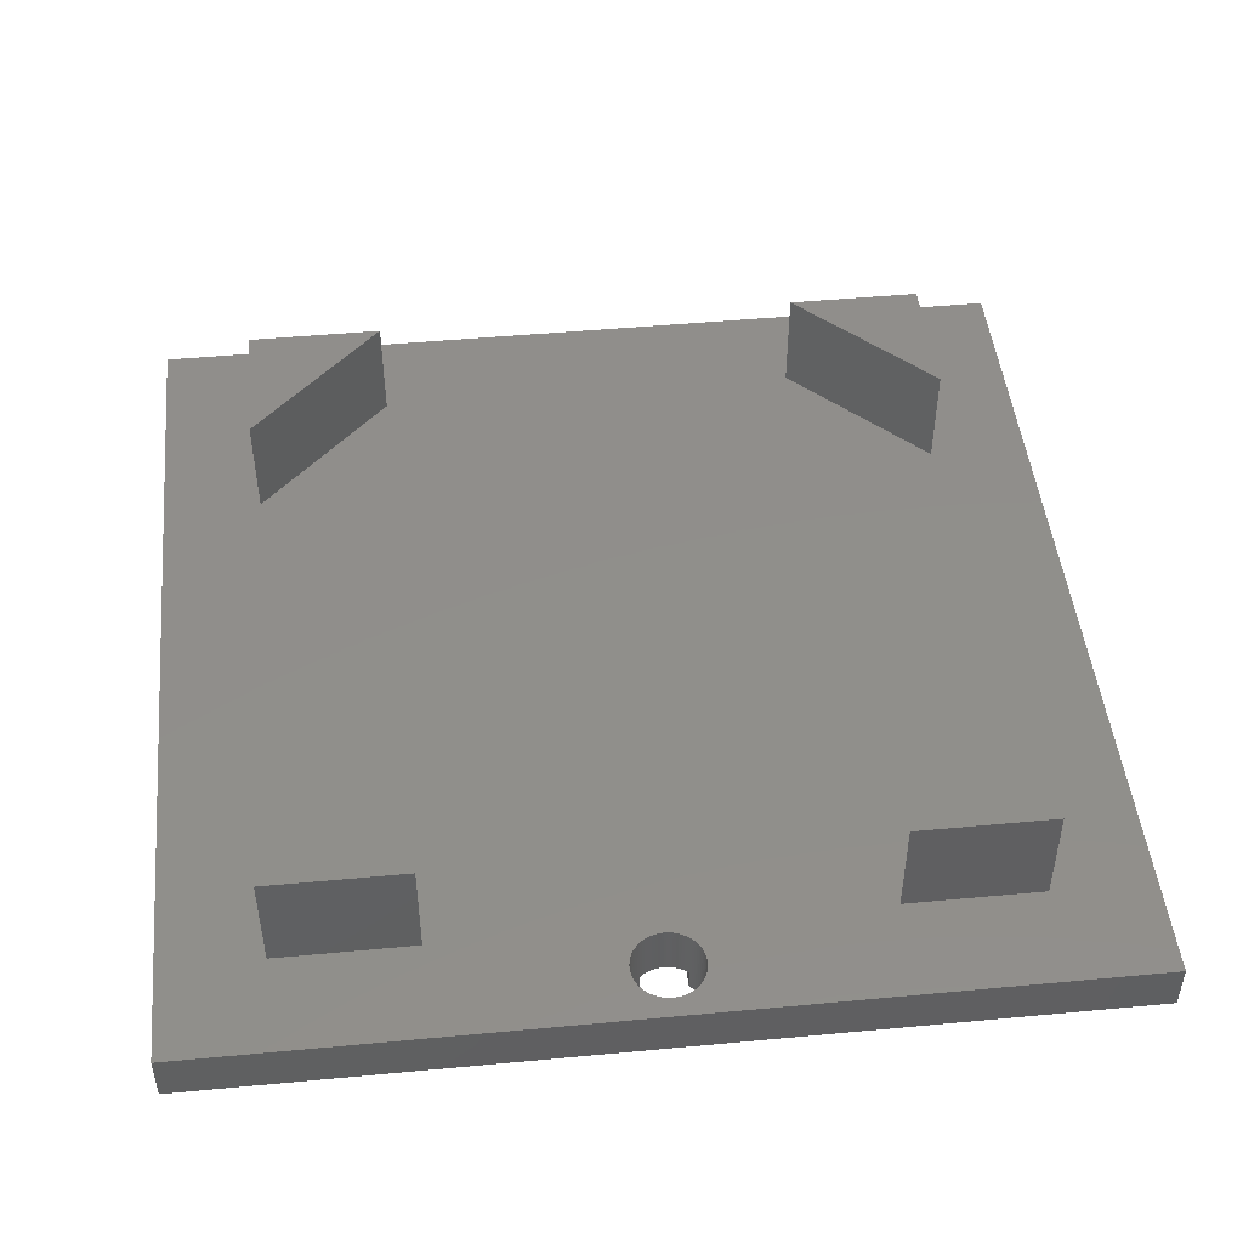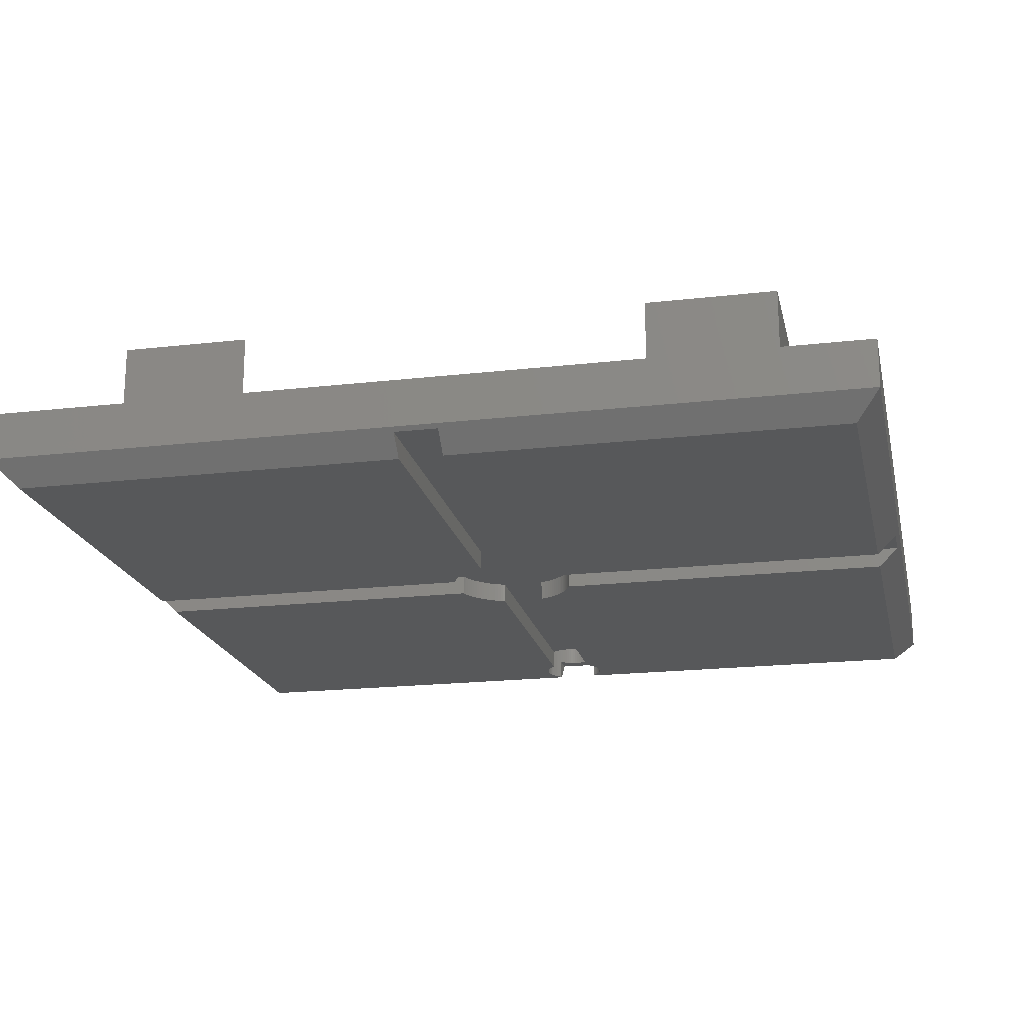
<metadata>
{"format":"stl","ext":"stl","renderer":"f3d","projection":"perspective","resolution":1024,"background":"white","views":[{"elev":47.6,"azim":84.0,"up":"+Z"},{"elev":-19.5,"azim":-77.8,"up":"+Z"}]}
</metadata>
<code>
# stl→obj: 376 verts, 760 faces
v 0 30 0.825
v 0 18.88 2.475
v 0 30 2.475
v 0 11.12 2.475
v 0 0 0.825
v 0 0 2.475
v 26.75 7.87 2.475
v 30 0 2.475
v 30 11.12 2.475
v 26.75 3.3 2.475
v 22.18 3.3 2.475
v 18.88 0 2.475
v 3.3 7.82 2.475
v 3.3 3.3 2.475
v 11.12 0 2.475
v 7.82 3.3 2.475
v 30 30 2.475
v 26.75 26.65 2.475
v 30 18.88 2.475
v 22.23 26.65 2.475
v 18.88 30 2.475
v 26.75 22.13 2.475
v 11.12 30 2.475
v 3.3 26.65 2.475
v 7.77 26.65 2.475
v 3.3 22.18 2.475
v 29.35 15 2.475
v 29.35 15.09 2.475
v 29.34 15.18 2.475
v 29.32 15.27 2.475
v 29.29 15.36 2.475
v 29.26 15.44 2.475
v 29.22 15.52 2.475
v 29.18 15.6 2.475
v 29.13 15.68 2.475
v 29.07 15.75 2.475
v 29.01 15.81 2.475
v 28.95 15.87 2.475
v 28.88 15.93 2.475
v 28.8 15.98 2.475
v 28.72 16.02 2.475
v 28.64 16.06 2.475
v 28.56 16.09 2.475
v 28.47 16.12 2.475
v 28.38 16.14 2.475
v 28.29 16.15 2.475
v 28.2 16.15 2.475
v 28.11 16.15 2.475
v 28.02 16.14 2.475
v 27.93 16.12 2.475
v 27.84 16.09 2.475
v 27.76 16.06 2.475
v 27.68 16.02 2.475
v 27.6 15.98 2.475
v 27.52 15.93 2.475
v 27.45 15.87 2.475
v 27.39 15.81 2.475
v 27.06 15.18 2.475
v 27.08 15.27 2.475
v 27.11 15.36 2.475
v 27.14 15.44 2.475
v 27.18 15.52 2.475
v 27.22 15.6 2.475
v 27.27 15.68 2.475
v 27.33 15.75 2.475
v 29.35 14.91 2.475
v 29.34 14.82 2.475
v 29.32 14.73 2.475
v 29.29 14.64 2.475
v 29.26 14.56 2.475
v 29.22 14.48 2.475
v 29.18 14.4 2.475
v 29.13 14.32 2.475
v 29.07 14.25 2.475
v 29.01 14.19 2.475
v 28.95 14.13 2.475
v 28.88 14.07 2.475
v 28.8 14.02 2.475
v 28.72 13.98 2.475
v 28.64 13.94 2.475
v 28.56 13.91 2.475
v 28.47 13.88 2.475
v 28.38 13.86 2.475
v 28.29 13.85 2.475
v 28.2 13.85 2.475
v 28.11 13.85 2.475
v 28.02 13.86 2.475
v 27.93 13.88 2.475
v 27.84 13.91 2.475
v 27.76 13.94 2.475
v 27.68 13.98 2.475
v 27.6 14.02 2.475
v 27.52 14.07 2.475
v 27.45 14.13 2.475
v 27.39 14.19 2.475
v 27.33 14.25 2.475
v 27.05 15.09 2.475
v 27.27 14.32 2.475
v 27.22 14.4 2.475
v 27.18 14.48 2.475
v 27.14 14.56 2.475
v 27.11 14.64 2.475
v 27.08 14.73 2.475
v 27.06 14.82 2.475
v 27.05 14.91 2.475
v 27.05 15 2.475
v 30 30 0.825
v 30 0 0.825
v 14.19 17.1 0
v 14.25 29.18 0
v 14.25 17.12 0
v 14.08 17.06 0
v 13.98 17 0
v 13.88 16.95 0
v 13.77 16.89 0
v 13.68 16.82 0
v 13.58 16.75 0
v 13.49 16.67 0
v 0.825 29.18 0
v 13.41 16.59 0
v 13.33 16.51 0
v 0.825 15.75 0
v 13.25 16.42 0
v 13.18 16.32 0
v 13.11 16.23 0
v 13.05 16.12 0
v 13 16.02 0
v 12.94 15.92 0
v 12.9 15.81 0
v 12.88 15.75 0
v 14.25 0.825 0
v 14.19 12.9 0
v 14.25 12.88 0
v 14.08 12.94 0
v 13.98 13 0
v 13.88 13.05 0
v 13.77 13.11 0
v 13.68 13.18 0
v 13.58 13.25 0
v 13.49 13.33 0
v 0.825 0.825 0
v 13.41 13.41 0
v 13.33 13.49 0
v 0.825 14.25 0
v 13.25 13.58 0
v 13.18 13.68 0
v 13.11 13.77 0
v 13.05 13.88 0
v 13 13.98 0
v 12.94 14.08 0
v 12.9 14.19 0
v 12.88 14.25 0
v 28.8 14.02 0
v 29.18 14.25 0
v 29.18 0.825 0
v 29.01 14.19 0
v 29.07 14.25 0
v 28.95 14.13 0
v 28.88 14.07 0
v 28.72 13.98 0
v 28.64 13.94 0
v 28.56 13.91 0
v 28.47 13.88 0
v 28.38 13.86 0
v 28.29 13.85 0
v 28.2 13.85 0
v 28.11 13.85 0
v 28.02 13.86 0
v 27.93 13.88 0
v 27.84 13.91 0
v 27.76 13.94 0
v 27.68 13.98 0
v 27.6 14.02 0
v 27.52 14.07 0
v 16.51 13.33 0
v 16.59 13.41 0
v 27.45 14.13 0
v 16.67 13.49 0
v 27.33 14.25 0
v 17.1 14.19 0
v 17.12 14.25 0
v 17.06 14.08 0
v 17 13.98 0
v 16.95 13.88 0
v 16.89 13.77 0
v 16.82 13.68 0
v 27.39 14.19 0
v 16.75 13.58 0
v 15.75 0.825 0
v 16.42 13.25 0
v 16.32 13.18 0
v 16.23 13.11 0
v 16.12 13.05 0
v 16.02 13 0
v 15.92 12.94 0
v 15.81 12.9 0
v 15.75 12.88 0
v 29.01 15.81 0
v 29.18 15.75 0
v 29.07 15.75 0
v 28.95 15.87 0
v 28.88 15.93 0
v 28.8 15.98 0
v 29.18 29.18 0
v 28.72 16.02 0
v 28.64 16.06 0
v 28.56 16.09 0
v 28.47 16.12 0
v 28.38 16.14 0
v 28.29 16.15 0
v 28.2 16.15 0
v 28.11 16.15 0
v 28.02 16.14 0
v 27.93 16.12 0
v 27.84 16.09 0
v 27.76 16.06 0
v 27.68 16.02 0
v 27.6 15.98 0
v 27.52 15.93 0
v 16.59 16.59 0
v 27.45 15.87 0
v 16.67 16.51 0
v 27.39 15.81 0
v 16.82 16.32 0
v 27.33 15.75 0
v 17.1 15.81 0
v 17.12 15.75 0
v 17.06 15.92 0
v 17 16.02 0
v 16.95 16.12 0
v 16.89 16.23 0
v 16.75 16.42 0
v 16.51 16.67 0
v 15.75 29.18 0
v 16.42 16.75 0
v 16.32 16.82 0
v 16.23 16.89 0
v 16.12 16.95 0
v 16.02 17 0
v 15.92 17.06 0
v 15.81 17.1 0
v 15.75 17.12 0
v 3.3 7.82 6
v 3.3 3.3 6
v 3.3 26.65 6
v 3.3 22.18 6
v 26.75 7.87 6
v 22.18 3.3 6
v 26.75 3.3 6
v 7.82 3.3 6
v 26.75 26.65 6
v 22.23 26.65 6
v 26.75 22.13 6
v 7.77 26.65 6
v 14.25 0.135 0.69
v 15.75 0.135 0.69
v 0.135 14.25 0.69
v 0.135 15.75 0.69
v 29.86 14.25 0.69
v 29.86 15.75 0.69
v 14.25 29.86 0.69
v 15.75 29.86 0.69
v 29.22 15.52 0.69
v 29.18 15.6 0.69
v 27.18 15.52 0.69
v 27.14 15.44 0.69
v 29.35 14.91 0.69
v 29.35 15 0.69
v 29.35 15.09 0.69
v 29.34 15.18 0.69
v 29.13 15.68 0.69
v 29.07 15.75 0.69
v 27.05 15.09 0.69
v 27.05 15 0.69
v 27.08 15.27 0.69
v 27.06 15.18 0.69
v 27.11 15.36 0.69
v 27.33 15.75 0.69
v 27.27 15.68 0.69
v 27.22 15.6 0.69
v 27.22 14.4 0.69
v 27.27 14.32 0.69
v 27.06 14.82 0.69
v 27.08 14.73 0.69
v 29.26 15.44 0.69
v 29.29 15.36 0.69
v 29.29 14.64 0.69
v 29.32 14.73 0.69
v 29.34 14.82 0.69
v 29.22 14.48 0.69
v 29.26 14.56 0.69
v 27.11 14.64 0.69
v 27.14 14.56 0.69
v 27.33 14.25 0.69
v 29.32 15.27 0.69
v 29.07 14.25 0.69
v 29.13 14.32 0.69
v 29.18 14.4 0.69
v 27.05 14.91 0.69
v 27.18 14.48 0.69
v 17.12 14.25 0.69
v 17.12 15.75 0.69
v 17.06 14.08 0.69
v 17.1 14.19 0.69
v 17.06 15.92 0.69
v 17.1 15.81 0.69
v 17 13.98 0.69
v 17 16.02 0.69
v 16.95 13.88 0.69
v 16.95 16.12 0.69
v 16.89 13.77 0.69
v 16.89 16.23 0.69
v 16.82 13.68 0.69
v 16.82 16.32 0.69
v 16.75 13.58 0.69
v 16.75 16.42 0.69
v 16.67 13.49 0.69
v 16.67 16.51 0.69
v 16.59 13.41 0.69
v 16.59 16.59 0.69
v 16.51 13.33 0.69
v 16.51 16.67 0.69
v 16.42 13.25 0.69
v 16.42 16.75 0.69
v 16.32 13.18 0.69
v 16.32 16.82 0.69
v 16.23 13.11 0.69
v 16.23 16.89 0.69
v 16.12 13.05 0.69
v 16.12 16.95 0.69
v 16.02 13 0.69
v 16.02 17 0.69
v 15.92 12.94 0.69
v 15.92 17.06 0.69
v 15.75 12.88 0.69
v 15.81 12.9 0.69
v 15.75 17.12 0.69
v 15.81 17.1 0.69
v 14.08 12.94 0.69
v 14.25 12.88 0.69
v 14.19 12.9 0.69
v 14.25 17.12 0.69
v 14.08 17.06 0.69
v 14.19 17.1 0.69
v 13.98 13 0.69
v 13.98 17 0.69
v 13.88 13.05 0.69
v 13.88 16.95 0.69
v 13.77 13.11 0.69
v 13.77 16.89 0.69
v 13.68 13.18 0.69
v 13.68 16.82 0.69
v 13.58 13.25 0.69
v 13.58 16.75 0.69
v 13.49 13.33 0.69
v 13.49 16.67 0.69
v 13.41 13.41 0.69
v 13.41 16.59 0.69
v 13.33 13.49 0.69
v 13.33 16.51 0.69
v 13.25 13.58 0.69
v 13.25 16.42 0.69
v 13.18 13.68 0.69
v 13.18 16.32 0.69
v 13.11 13.77 0.69
v 13.11 16.23 0.69
v 13.05 13.88 0.69
v 13.05 16.12 0.69
v 13 13.98 0.69
v 13 16.02 0.69
v 12.94 14.08 0.69
v 12.94 15.92 0.69
v 12.9 14.19 0.69
v 12.88 15.75 0.69
v 12.9 15.81 0.69
v 12.88 14.25 0.69
f 1 2 3
f 1 4 2
f 5 4 1
f 4 5 6
f 7 8 9
f 10 8 7
f 11 8 10
f 8 11 12
f 13 4 14
f 14 15 16
f 14 6 15
f 6 14 4
f 17 18 19
f 17 20 18
f 20 17 21
f 19 18 22
f 23 24 25
f 3 24 23
f 3 26 24
f 26 3 2
f 19 27 9
f 19 28 27
f 19 29 28
f 19 30 29
f 19 31 30
f 19 32 31
f 19 33 32
f 19 34 33
f 19 35 34
f 19 36 35
f 19 37 36
f 19 38 37
f 19 39 38
f 19 40 39
f 19 41 40
f 19 42 41
f 19 43 42
f 19 44 43
f 19 45 44
f 19 46 45
f 19 47 46
f 19 48 47
f 19 49 48
f 19 50 49
f 19 51 50
f 22 51 19
f 51 22 52
f 52 22 53
f 53 22 54
f 54 22 55
f 55 22 56
f 56 22 57
f 25 58 20
f 59 20 58
f 60 20 59
f 20 60 22
f 61 22 60
f 62 22 61
f 63 22 62
f 64 22 63
f 65 22 64
f 57 22 65
f 66 9 27
f 67 9 66
f 68 9 67
f 69 9 68
f 70 9 69
f 71 9 70
f 72 9 71
f 73 9 72
f 74 9 73
f 75 9 74
f 76 9 75
f 77 9 76
f 78 9 77
f 79 9 78
f 80 9 79
f 81 9 80
f 82 9 81
f 83 9 82
f 84 9 83
f 85 9 84
f 86 9 85
f 87 9 86
f 88 9 87
f 89 9 88
f 7 89 90
f 7 90 91
f 7 91 92
f 7 92 93
f 7 93 94
f 7 94 95
f 7 95 96
f 58 25 97
f 89 7 9
f 98 7 96
f 99 7 98
f 100 7 99
f 101 7 100
f 102 7 101
f 11 102 103
f 11 103 104
f 16 104 105
f 97 25 106
f 26 106 25
f 102 11 7
f 25 20 21
f 13 106 26
f 25 21 23
f 104 16 11
f 12 16 15
f 11 16 12
f 106 13 105
f 105 13 16
f 2 13 26
f 13 2 4
f 19 107 17
f 9 107 19
f 108 9 8
f 9 108 107
f 107 21 17
f 21 107 23
f 1 23 107
f 23 1 3
f 109 110 111
f 112 110 109
f 113 110 112
f 114 110 113
f 115 110 114
f 116 110 115
f 117 110 116
f 118 110 117
f 119 118 120
f 119 120 121
f 122 121 123
f 122 123 124
f 122 124 125
f 122 125 126
f 122 126 127
f 122 127 128
f 122 128 129
f 122 129 130
f 121 122 119
f 118 119 110
f 131 132 133
f 131 134 132
f 131 135 134
f 131 136 135
f 131 137 136
f 131 138 137
f 131 139 138
f 131 140 139
f 141 140 131
f 140 141 142
f 142 141 143
f 144 143 141
f 143 144 145
f 145 144 146
f 146 144 147
f 147 144 148
f 148 144 149
f 149 144 150
f 150 144 151
f 151 144 152
f 153 154 155
f 154 156 157
f 154 158 156
f 154 159 158
f 154 153 159
f 155 160 153
f 155 161 160
f 155 162 161
f 155 163 162
f 155 164 163
f 155 165 164
f 155 166 165
f 155 167 166
f 155 168 167
f 155 169 168
f 155 170 169
f 155 171 170
f 155 172 171
f 155 173 172
f 155 174 173
f 175 174 155
f 176 174 175
f 174 176 177
f 178 177 176
f 179 180 181
f 179 182 180
f 179 183 182
f 179 184 183
f 179 185 184
f 179 186 185
f 187 186 179
f 186 187 188
f 188 187 178
f 177 178 187
f 189 175 155
f 175 189 190
f 190 189 191
f 191 189 192
f 192 189 193
f 193 189 194
f 194 189 195
f 195 189 196
f 196 189 197
f 198 199 200
f 201 199 198
f 202 199 201
f 203 199 202
f 199 203 204
f 205 204 203
f 206 204 205
f 207 204 206
f 208 204 207
f 209 204 208
f 210 204 209
f 211 204 210
f 212 204 211
f 213 204 212
f 214 204 213
f 215 204 214
f 216 204 215
f 217 204 216
f 218 204 217
f 219 204 218
f 220 219 221
f 222 221 223
f 224 223 225
f 226 225 227
f 228 225 226
f 229 225 228
f 230 225 229
f 231 225 230
f 224 225 231
f 223 224 232
f 223 232 222
f 221 222 220
f 219 220 233
f 219 233 204
f 234 233 235
f 234 235 236
f 234 236 237
f 234 237 238
f 234 238 239
f 234 239 240
f 234 240 241
f 234 241 242
f 233 234 204
f 5 15 6
f 15 5 12
f 12 108 8
f 108 12 5
f 14 243 13
f 243 14 244
f 26 245 24
f 245 26 246
f 247 248 249
f 243 244 250
f 251 252 253
f 245 246 254
f 249 7 247
f 7 249 10
f 253 18 251
f 18 253 22
f 18 252 251
f 252 18 20
f 25 245 254
f 245 25 24
f 11 249 248
f 249 11 10
f 14 250 244
f 250 14 16
f 22 252 20
f 252 22 253
f 246 25 254
f 25 246 26
f 250 13 243
f 13 250 16
f 7 248 247
f 248 7 11
f 5 255 108
f 141 255 5
f 255 141 131
f 256 108 255
f 155 256 189
f 256 155 108
f 144 141 257
f 258 119 122
f 119 258 1
f 257 1 258
f 257 5 1
f 5 257 141
f 108 259 107
f 155 259 108
f 259 155 154
f 260 107 259
f 204 260 199
f 260 204 107
f 110 119 261
f 262 204 234
f 204 262 107
f 261 107 262
f 261 1 107
f 1 261 119
f 263 34 264
f 34 263 33
f 207 42 43
f 42 207 206
f 217 52 53
f 52 217 216
f 61 265 62
f 265 61 266
f 267 27 268
f 27 267 66
f 221 55 56
f 55 221 219
f 162 82 81
f 82 162 163
f 153 79 78
f 79 153 160
f 269 29 270
f 29 269 28
f 264 35 271
f 35 264 34
f 201 37 38
f 37 201 198
f 272 198 200
f 198 272 37
f 36 272 272
f 272 36 37
f 212 47 48
f 47 212 211
f 210 45 46
f 45 210 209
f 208 43 44
f 43 208 207
f 211 46 47
f 46 211 210
f 202 38 39
f 38 202 201
f 106 273 97
f 273 106 274
f 58 275 59
f 275 58 276
f 60 266 61
f 266 60 277
f 97 276 58
f 276 97 273
f 64 278 65
f 278 64 279
f 63 279 64
f 279 63 280
f 213 48 49
f 48 213 212
f 218 53 54
f 53 218 217
f 219 54 55
f 54 219 218
f 223 56 57
f 56 223 221
f 98 281 99
f 281 98 282
f 103 283 104
f 283 103 284
f 164 84 83
f 84 164 165
f 285 33 263
f 33 285 32
f 286 32 285
f 32 286 31
f 209 44 45
f 44 209 208
f 206 41 42
f 41 206 205
f 203 39 40
f 39 203 202
f 205 40 41
f 40 205 203
f 59 277 60
f 277 59 275
f 62 280 63
f 280 62 265
f 57 278 223
f 65 278 57
f 278 65 278
f 223 278 225
f 216 51 52
f 51 216 215
f 214 49 50
f 49 214 213
f 215 50 51
f 50 215 214
f 268 28 269
f 28 268 27
f 287 68 288
f 68 287 69
f 288 67 289
f 67 288 68
f 290 70 291
f 70 290 71
f 177 95 94
f 95 177 187
f 165 85 84
f 85 165 166
f 101 292 102
f 292 101 293
f 96 282 98
f 282 96 294
f 161 81 80
f 81 161 162
f 270 30 295
f 30 270 29
f 271 36 272
f 36 271 35
f 289 66 267
f 66 289 67
f 158 77 76
f 77 158 159
f 296 73 297
f 73 296 74
f 297 72 298
f 72 297 73
f 298 71 290
f 71 298 72
f 291 69 287
f 69 291 70
f 166 86 85
f 86 166 167
f 172 92 91
f 92 172 173
f 104 299 105
f 299 104 283
f 105 274 106
f 274 105 299
f 96 294 294
f 95 294 96
f 187 294 95
f 294 187 179
f 99 300 100
f 300 99 281
f 100 293 101
f 293 100 300
f 163 83 82
f 83 163 164
f 160 80 79
f 80 160 161
f 295 31 286
f 31 295 30
f 159 78 77
f 78 159 153
f 167 87 86
f 87 167 168
f 169 89 88
f 89 169 170
f 173 93 92
f 93 173 174
f 171 91 90
f 91 171 172
f 102 284 103
f 284 102 292
f 156 76 75
f 76 156 158
f 157 156 296
f 296 74 296
f 75 296 156
f 296 75 74
f 168 88 87
f 88 168 169
f 174 94 93
f 94 174 177
f 170 90 89
f 90 170 171
f 299 301 274
f 283 301 299
f 284 301 283
f 292 301 284
f 293 301 292
f 300 301 293
f 281 301 300
f 282 301 281
f 294 301 282
f 301 294 294
f 302 274 301
f 274 302 273
f 273 302 276
f 276 302 275
f 275 302 277
f 277 302 266
f 266 302 265
f 265 302 280
f 280 302 279
f 279 302 278
f 278 302 278
f 303 301 304
f 301 303 302
f 305 302 303
f 302 305 306
f 307 305 303
f 307 308 305
f 309 308 307
f 309 310 308
f 311 310 309
f 311 312 310
f 313 312 311
f 313 314 312
f 315 314 313
f 315 316 314
f 317 316 315
f 317 318 316
f 319 318 317
f 319 320 318
f 321 320 319
f 321 322 320
f 323 322 321
f 323 324 322
f 325 324 323
f 325 326 324
f 327 326 325
f 327 328 326
f 329 328 327
f 329 330 328
f 331 330 329
f 331 332 330
f 333 332 331
f 333 334 332
f 335 333 336
f 333 335 334
f 337 334 335
f 334 337 338
f 339 340 341
f 340 339 342
f 343 342 339
f 342 343 344
f 345 343 339
f 345 346 343
f 347 346 345
f 347 348 346
f 349 348 347
f 349 350 348
f 351 350 349
f 351 352 350
f 353 352 351
f 353 354 352
f 355 354 353
f 355 356 354
f 357 356 355
f 357 358 356
f 359 358 357
f 359 360 358
f 361 360 359
f 361 362 360
f 363 362 361
f 363 364 362
f 365 364 363
f 365 366 364
f 367 366 365
f 367 368 366
f 369 368 367
f 369 370 368
f 371 370 369
f 371 372 370
f 373 372 371
f 374 372 373
f 372 374 375
f 376 374 373
f 257 374 376
f 374 257 258
f 340 335 256
f 335 340 337
f 340 256 255
f 342 337 340
f 337 342 262
f 262 342 261
f 259 268 260
f 259 267 268
f 259 289 267
f 259 288 289
f 259 287 288
f 259 291 287
f 259 290 291
f 259 298 290
f 259 297 298
f 259 296 297
f 296 259 296
f 269 260 268
f 270 260 269
f 295 260 270
f 286 260 295
f 285 260 286
f 263 260 285
f 264 260 263
f 271 260 264
f 272 260 271
f 260 272 272
f 122 374 258
f 374 122 130
f 227 278 302
f 278 227 225
f 199 272 200
f 272 199 260
f 144 376 152
f 376 144 257
f 179 301 294
f 301 179 181
f 154 296 259
f 296 154 157
f 342 110 261
f 110 342 111
f 340 131 133
f 131 340 255
f 337 234 242
f 234 337 262
f 189 335 197
f 335 189 256
f 140 357 355
f 357 140 142
f 233 320 322
f 320 233 220
f 360 120 358
f 120 360 121
f 112 344 343
f 344 112 109
f 176 317 178
f 317 176 319
f 371 151 373
f 151 371 150
f 226 305 228
f 305 226 306
f 241 334 338
f 334 241 240
f 238 328 330
f 328 238 237
f 375 128 372
f 128 375 129
f 231 314 224
f 314 231 312
f 229 310 230
f 310 229 308
f 236 324 326
f 324 236 235
f 368 125 366
f 125 368 126
f 116 350 352
f 350 116 115
f 191 327 325
f 327 191 192
f 178 315 188
f 315 178 317
f 139 355 353
f 355 139 140
f 227 306 226
f 306 227 302
f 232 318 222
f 318 232 316
f 224 316 232
f 316 224 314
f 222 320 220
f 320 222 318
f 230 312 231
f 312 230 310
f 228 308 229
f 308 228 305
f 242 338 337
f 338 242 241
f 239 330 332
f 330 239 238
f 240 332 334
f 332 240 239
f 237 326 328
f 326 237 236
f 235 322 324
f 322 235 233
f 364 123 362
f 123 364 124
f 362 121 360
f 121 362 123
f 366 124 364
f 124 366 125
f 372 127 370
f 127 372 128
f 370 126 368
f 126 370 127
f 374 129 375
f 129 374 130
f 118 354 356
f 354 118 117
f 114 346 348
f 346 114 113
f 113 343 346
f 343 113 112
f 115 348 350
f 348 115 114
f 117 352 354
f 352 117 116
f 120 356 358
f 356 120 118
f 109 342 344
f 342 109 111
f 196 335 336
f 335 196 197
f 190 325 323
f 325 190 191
f 176 321 319
f 321 176 175
f 192 329 327
f 329 192 193
f 194 333 331
f 333 194 195
f 188 313 186
f 313 188 315
f 183 303 182
f 303 183 307
f 185 309 184
f 309 185 311
f 180 301 181
f 301 180 304
f 138 353 351
f 353 138 139
f 134 345 339
f 345 134 135
f 136 349 347
f 349 136 137
f 133 341 340
f 341 133 132
f 369 150 371
f 150 369 149
f 365 148 367
f 148 365 147
f 361 146 363
f 146 361 145
f 357 143 359
f 143 357 142
f 373 152 376
f 152 373 151
f 195 336 333
f 336 195 196
f 175 323 321
f 323 175 190
f 193 331 329
f 331 193 194
f 186 311 185
f 311 186 313
f 182 304 180
f 304 182 303
f 184 307 183
f 307 184 309
f 137 351 349
f 351 137 138
f 132 339 341
f 339 132 134
f 135 347 345
f 347 135 136
f 367 149 369
f 149 367 148
f 363 147 365
f 147 363 146
f 359 145 361
f 145 359 143

</code>
